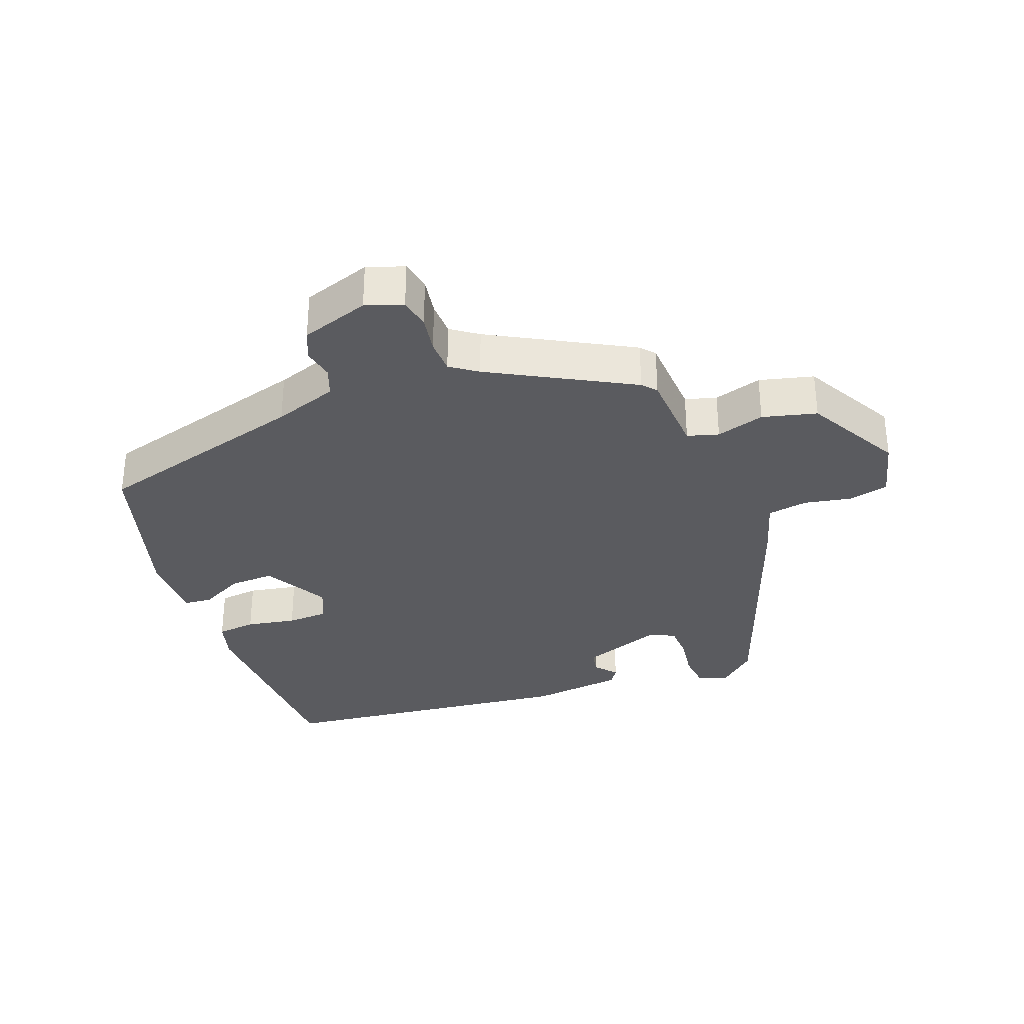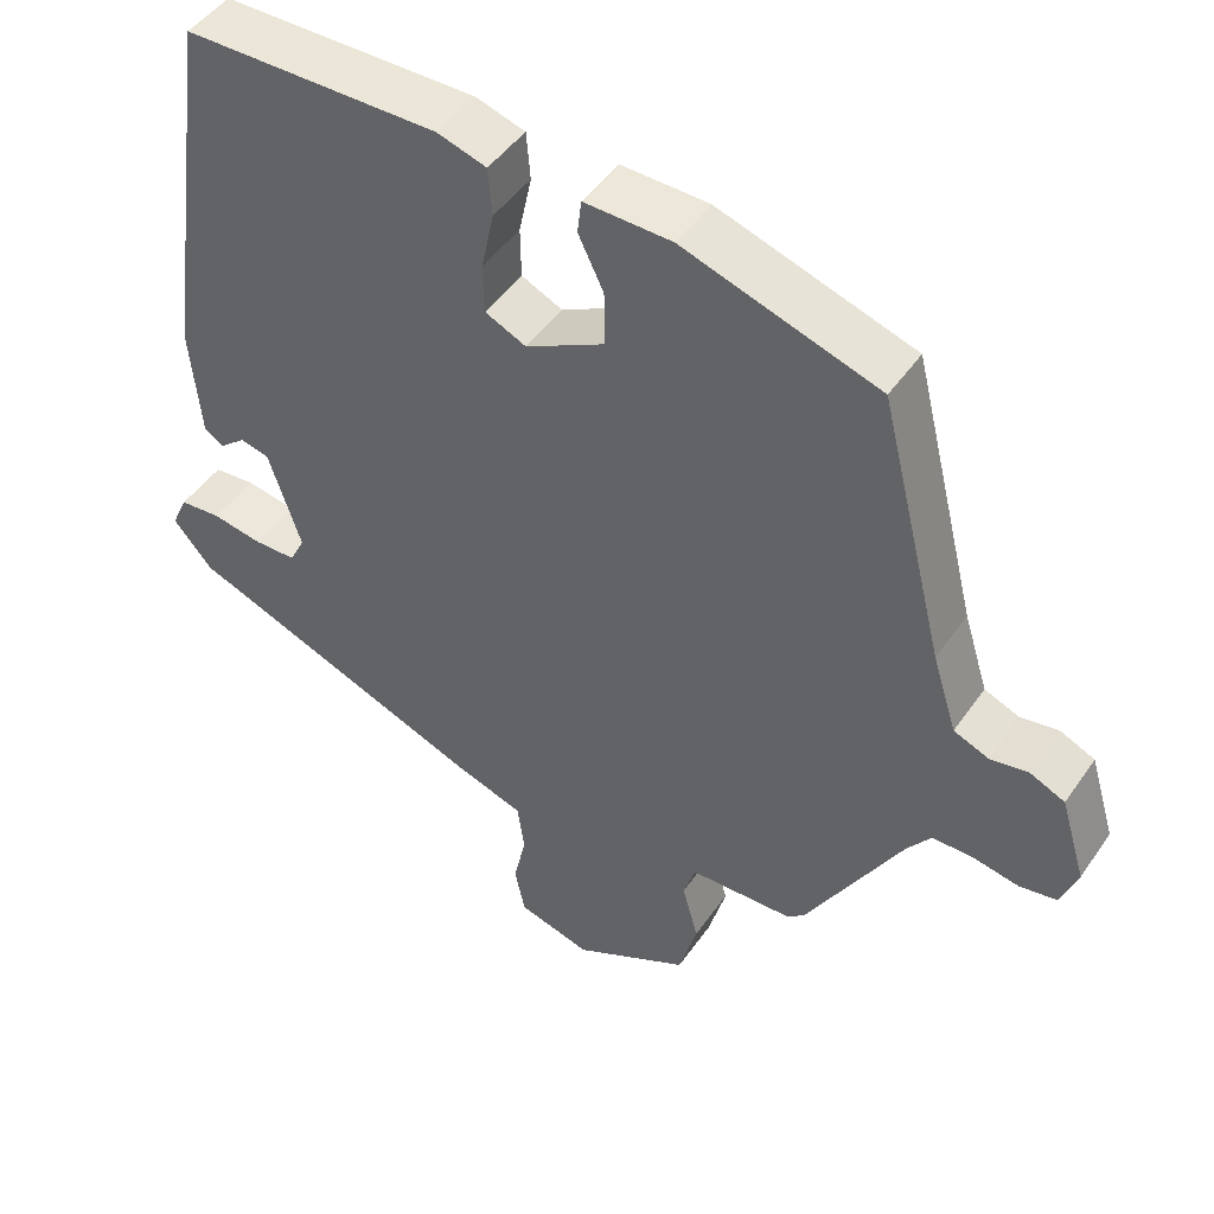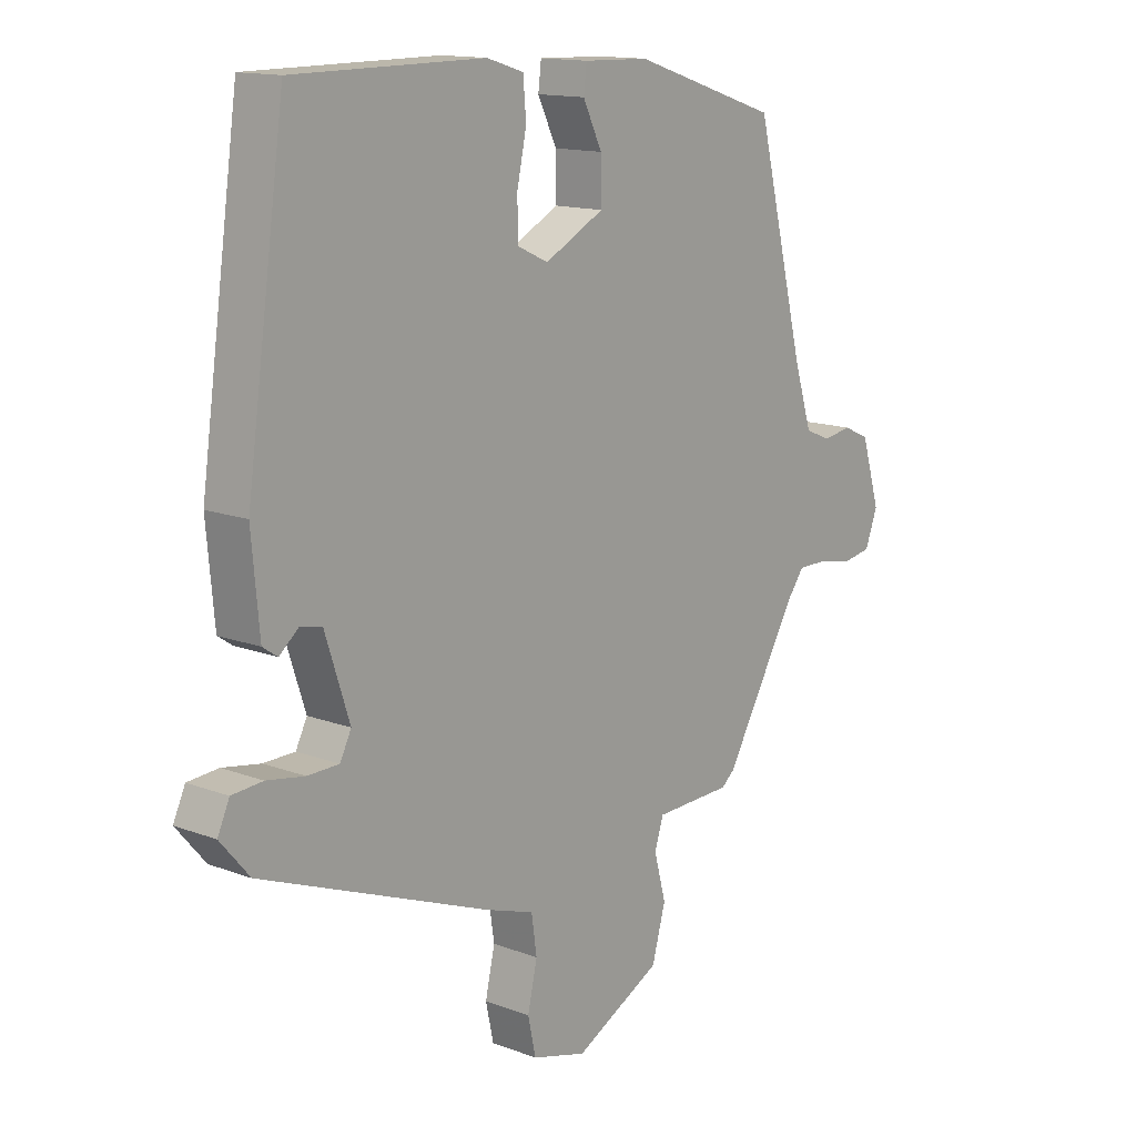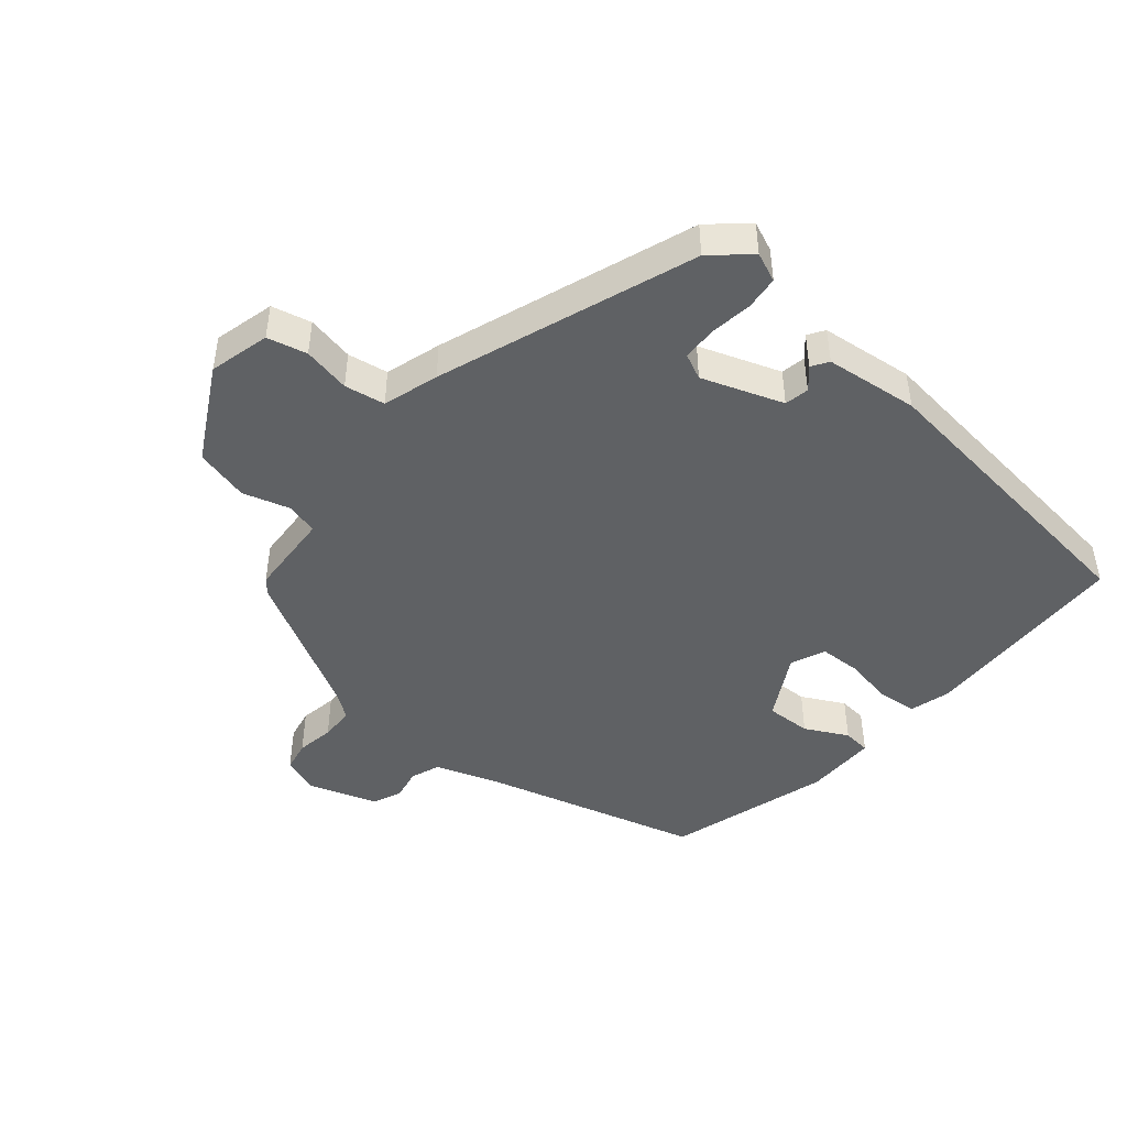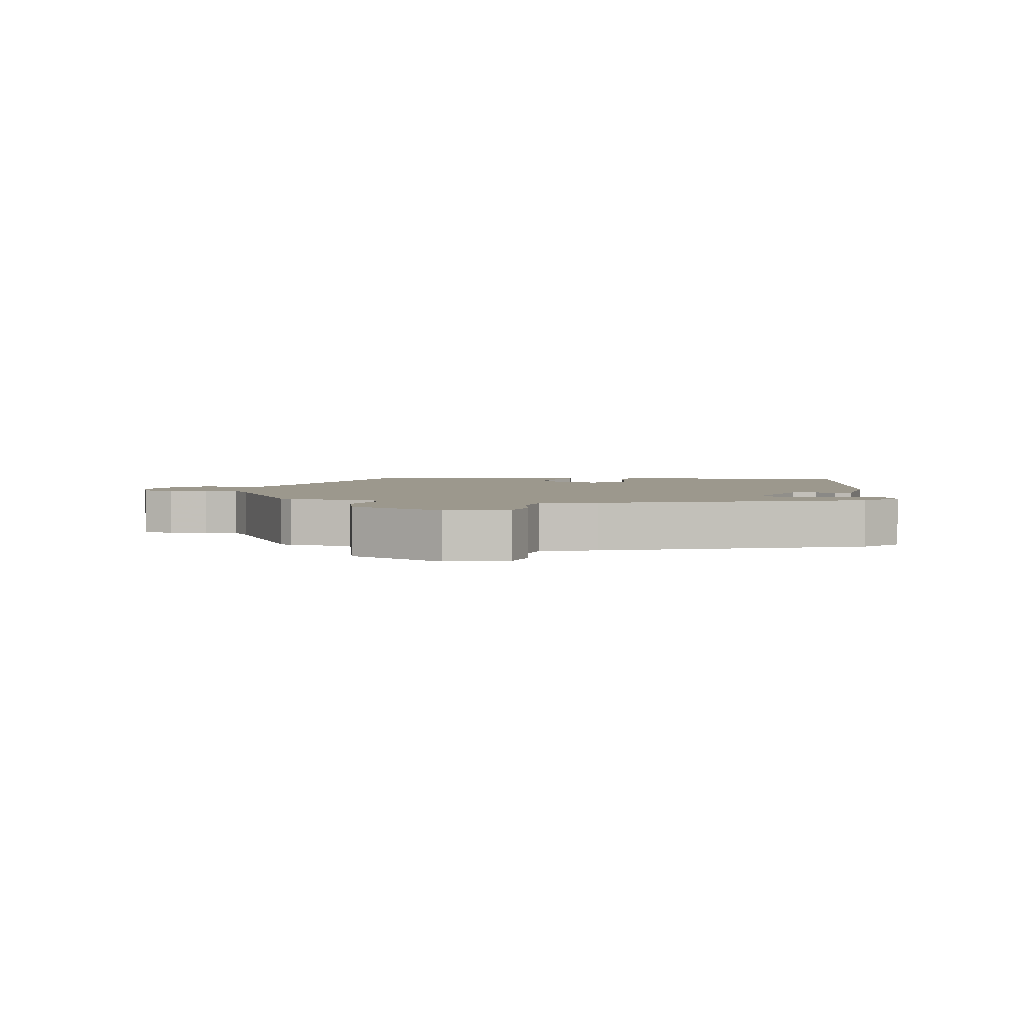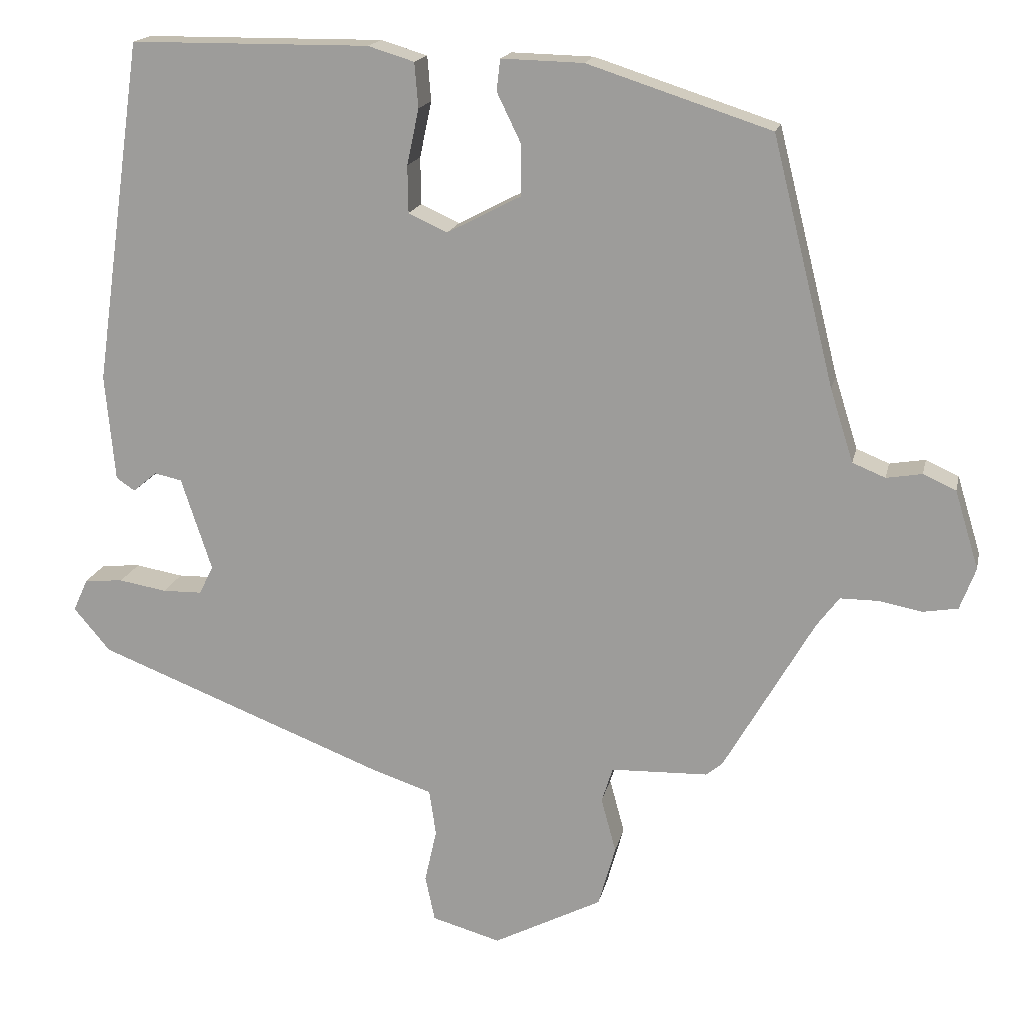
<metadata>
{"format":"obj","ext":"obj","renderer":"f3d","projection":"perspective","resolution":1024,"background":"white","views":[{"elev":-32.8,"azim":112.1,"up":"+Y"},{"elev":46.9,"azim":32.9,"up":"+Z"},{"elev":14.0,"azim":-50.2,"up":"+Z"},{"elev":-46.1,"azim":-128.7,"up":"+Y"},{"elev":3.0,"azim":-170.0,"up":"+Y"},{"elev":16.9,"azim":12.0,"up":"+Z"}]}
</metadata>
<code>
v 0.457 0.07 0.375
v 0.54 0.07 0.044
v 0.571 0.07 -0.054
v 0.615 0.07 -0.072
v 0.663 0.07 -0.064
v 0.707 0.07 -0.084
v 0.739 0.07 -0.189
v 0.718 0.07 -0.245
v 0.671 0.07 -0.253
v 0.614 0.07 -0.242
v 0.562 0.07 -0.242
v 0.532 0.07 -0.282
v 0.411 0.07 -0.492
v 0.389 0.07 -0.51
v 0.259 0.07 -0.514
v 0.244 0.07 -0.561
v 0.264 0.07 -0.635
v 0.241 0.07 -0.717
v 0.095 0.07 -0.792
v 0.003 0.07 -0.766
v -0.01 0.07 -0.705
v 0.006 0.07 -0.633
v -0.003 0.07 -0.571
v -0.087 0.07 -0.543
v -0.472 0.07 -0.393
v -0.521 0.07 -0.335
v -0.501 0.07 -0.291
v -0.449 0.07 -0.287
v -0.385 0.07 -0.298
v -0.332 0.07 -0.297
v -0.313 0.07 -0.259
v -0.354 0.07 -0.134
v -0.391 0.07 -0.126
v -0.423 0.07 -0.153
v -0.448 0.07 -0.136
v -0.461 0.07 0.007
v -0.396 0.07 0.468
v -0.075 0.07 0.47
v -0.013 0.07 0.451
v -0.008 0.07 0.391
v -0.024 0.07 0.316
v -0.023 0.07 0.253
v 0.029 0.07 0.229
v 0.129 0.07 0.281
v 0.128 0.07 0.35
v 0.096 0.07 0.416
v 0.101 0.07 0.458
v 0.211 0.07 0.455
v 0.457 0 0.375
v 0.54 0 0.044
v 0.571 0 -0.054
v 0.615 0 -0.072
v 0.663 0 -0.064
v 0.707 0 -0.084
v 0.739 0 -0.189
v 0.718 0 -0.245
v 0.671 0 -0.253
v 0.614 0 -0.242
v 0.562 0 -0.242
v 0.532 0 -0.282
v 0.411 0 -0.492
v 0.389 0 -0.51
v 0.259 0 -0.514
v 0.244 0 -0.561
v 0.264 0 -0.635
v 0.241 0 -0.717
v 0.095 0 -0.792
v 0.003 0 -0.766
v -0.01 0 -0.705
v 0.006 0 -0.633
v -0.003 0 -0.571
v -0.087 0 -0.543
v -0.472 0 -0.393
v -0.521 0 -0.335
v -0.501 0 -0.291
v -0.449 0 -0.287
v -0.385 0 -0.298
v -0.332 0 -0.297
v -0.313 0 -0.259
v -0.354 0 -0.134
v -0.391 0 -0.126
v -0.423 0 -0.153
v -0.448 0 -0.136
v -0.461 0 0.007
v -0.396 0 0.468
v -0.075 0 0.47
v -0.013 0 0.451
v -0.008 0 0.391
v -0.024 0 0.316
v -0.023 0 0.253
v 0.029 0 0.229
v 0.129 0 0.281
v 0.128 0 0.35
v 0.096 0 0.416
v 0.101 0 0.458
v 0.211 0 0.455
f 45 46 47 48
f 44 45 48 1
f 43 44 1 2
f 38 39 40 41
f 38 41 42
f 37 38 42
f 36 37 42
f 33 34 35 36
f 32 33 36 42
f 31 32 42 43
f 26 27 28 29
f 26 29 30
f 23 24 25 26
f 23 26 30
f 19 20 21 22
f 19 22 23
f 16 17 18 19
f 15 16 19 23
f 12 13 14 15
f 11 12 15 23
f 7 8 9 10
f 7 10 11
f 4 5 6 7
f 3 4 7 11
f 23 30 31 43
f 11 23 43
f 2 3 11 43
f 96 95 94 93
f 49 96 93 92
f 50 49 92 91
f 89 88 87 86
f 90 89 86
f 90 86 85
f 90 85 84
f 84 83 82 81
f 90 84 81 80
f 91 90 80 79
f 77 76 75 74
f 78 77 74
f 74 73 72 71
f 78 74 71
f 70 69 68 67
f 71 70 67
f 67 66 65 64
f 71 67 64 63
f 63 62 61 60
f 71 63 60 59
f 58 57 56 55
f 59 58 55
f 55 54 53 52
f 59 55 52 51
f 91 79 78 71
f 91 71 59
f 91 59 51 50
f 1 49 50 2
f 2 50 51 3
f 3 51 52 4
f 4 52 53 5
f 5 53 54 6
f 6 54 55 7
f 7 55 56 8
f 8 56 57 9
f 9 57 58 10
f 10 58 59 11
f 11 59 60 12
f 12 60 61 13
f 13 61 62 14
f 14 62 63 15
f 15 63 64 16
f 16 64 65 17
f 17 65 66 18
f 18 66 67 19
f 19 67 68 20
f 20 68 69 21
f 21 69 70 22
f 22 70 71 23
f 23 71 72 24
f 24 72 73 25
f 25 73 74 26
f 26 74 75 27
f 27 75 76 28
f 28 76 77 29
f 29 77 78 30
f 30 78 79 31
f 31 79 80 32
f 32 80 81 33
f 33 81 82 34
f 34 82 83 35
f 35 83 84 36
f 36 84 85 37
f 37 85 86 38
f 38 86 87 39
f 39 87 88 40
f 40 88 89 41
f 41 89 90 42
f 42 90 91 43
f 43 91 92 44
f 44 92 93 45
f 45 93 94 46
f 46 94 95 47
f 47 95 96 48
f 48 96 49 1

</code>
